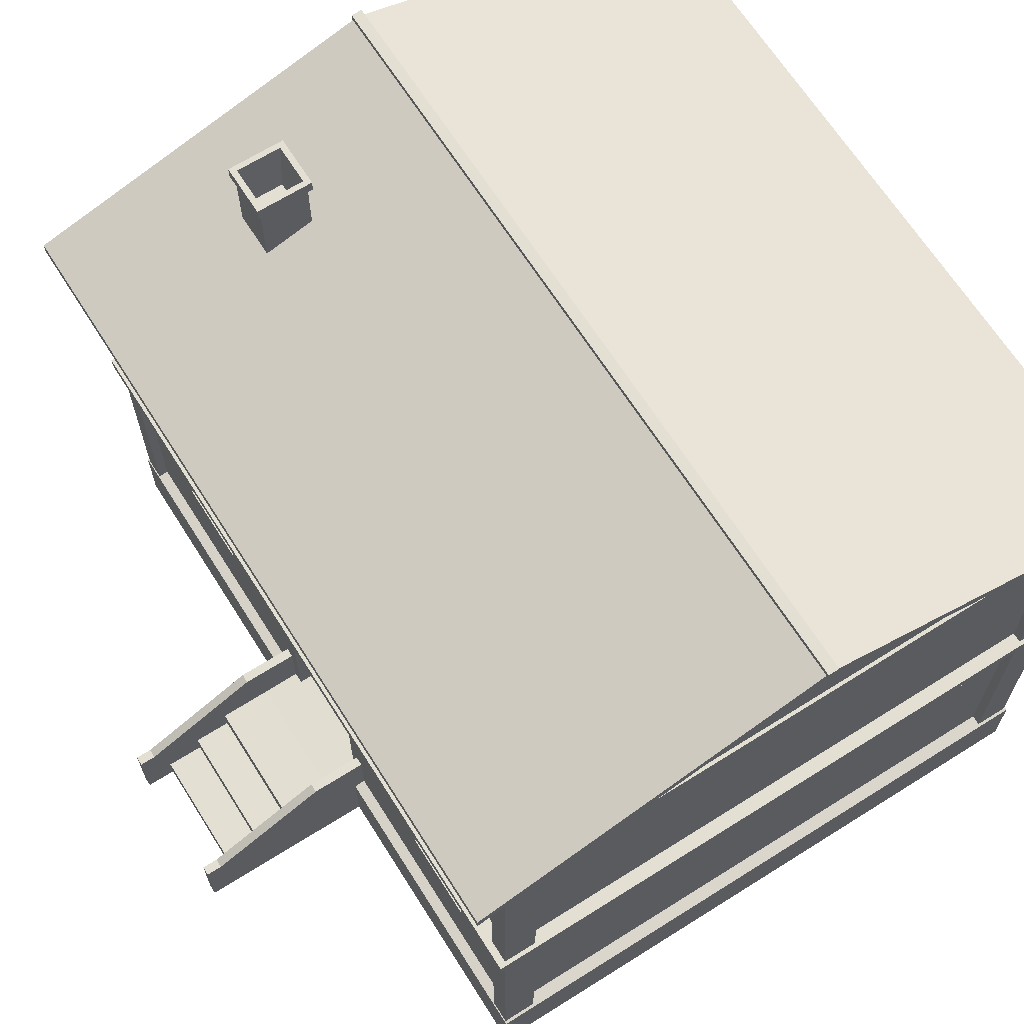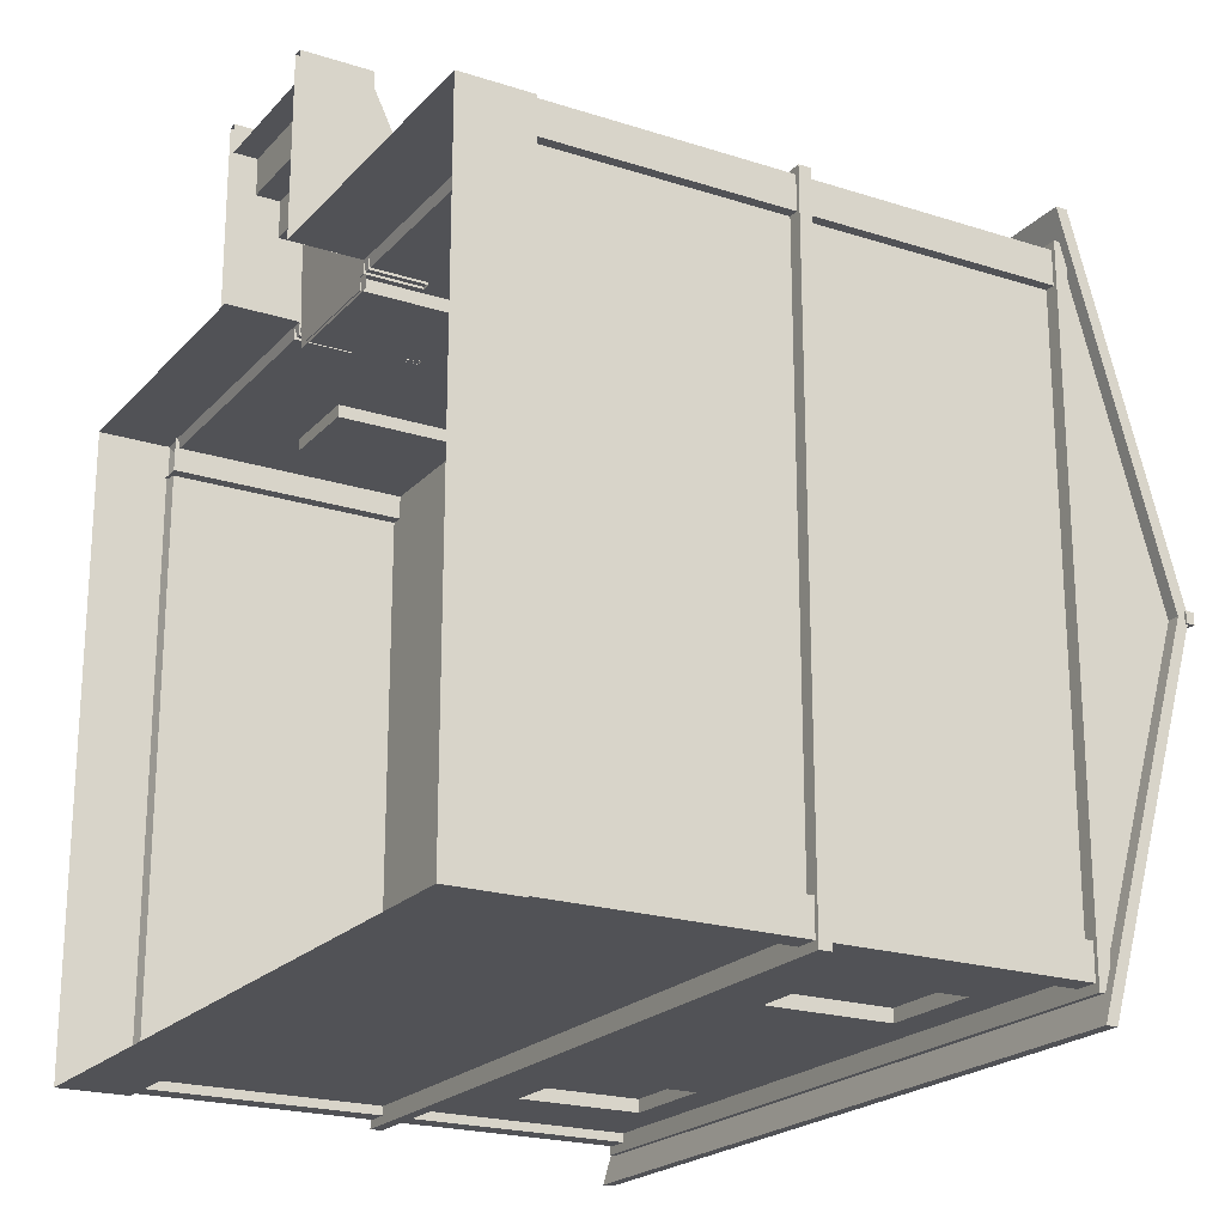
<metadata>
{"format":"obj","ext":"obj","renderer":"f3d","projection":"perspective","resolution":1024,"background":"white","views":[{"elev":66.4,"azim":57.7,"up":"+Y"},{"elev":-21.2,"azim":60.2,"up":"+Z"}]}
</metadata>
<code>
g Cube
v 528.1 105.8 -459.7
v 546.6 9.5e-05 445.6
v -542.5 9.5e-05 445.6
v -542.5 0 -475.3
v 546.6 0 -475.3
v 546.6 102.8 445.6
v -542.5 102.8 445.6
v -542.5 102.8 -475.3
v 546.6 102.8 -475.3
v 548.3 447.5 454.6
v -544.2 447.5 454.6
v 548.3 447.5 -484.3
v -544.2 447.5 -484.3
v 548.3 465.1 454.6
v -544.2 465.1 454.6
v 548.3 465.1 -484.3
v -544.2 465.1 -484.3
v -506 99.23 444
v -506 99.23 395.3
v -506 457.9 444
v -538.5 99.23 444
v -538.5 99.23 395.3
v -524 460 429.9
v 528.1 820.2 429.9
v 75.22 767.2 429.9
v -71.09 767.2 429.9
v 75.22 582.9 429.9
v -71.09 582.9 429.9
v -394.1 582.9 429.9
v 270.3 767.2 429.9
v 270.3 582.9 429.9
v 377.8 767.2 -459.7
v 227.5 767.2 -459.7
v -223.4 767.2 -459.7
v 377.8 582.9 -459.7
v -223.4 582.9 -459.7
v 377.8 767.2 -441.1
v 227.5 767.2 -441.1
v -223.4 767.2 -441.1
v -373.7 767.2 -441.1
v 377.8 582.9 -441.1
v 227.5 582.9 -441.1
v -223.4 582.9 -441.1
v -373.7 582.9 -441.1
v 75.22 767.2 411.8
v -71.09 767.2 411.8
v 75.22 582.9 411.8
v -71.09 582.9 411.8
v 104.8 460 411.8
v -100.6 460 411.8
v -266.1 767.2 411.8
v -394.1 767.2 411.8
v -266.1 582.9 411.8
v -394.1 582.9 411.8
v 398.2 767.2 411.8
v 270.3 767.2 411.8
v 398.2 582.9 411.8
v 270.3 582.9 411.8
v -506 457.9 395.3
v -506 824.5 444
v -506 824.5 395.3
v -538.5 457.9 444
v -538.5 457.9 395.3
v -538.5 824.5 444
v -538.5 824.5 395.3
v 560.7 816.1 494.5
v 560.7 816.1 -524.2
v -556.6 816.1 -524.2
v 560.7 832.1 494.5
v -556.6 832.1 494.5
v 560.7 832.1 -524.2
v -556.6 832.1 -524.2
v -556.6 978.4 -14.89
v 560.7 978.4 -14.89
v -556.6 962.4 -14.89
v 528.1 460 429.9
v 528.1 820.2 -459.7
v 528.1 460 -459.7
v -524 820.2 -459.7
v -537 832.2 446.2
v -537 832.2 -476
v -537 971 -14.89
v 543.4 832.2 446.2
v 543.4 832.2 -476
v 543.4 971 -14.89
v -341.9 889.7 262.5
v -417.3 889.7 262.5
v -417.3 889.7 180.5
v -341.9 889.7 180.5
v -409.4 1022 253.9
v -357.2 946.8 245.8
v -402 946.8 245.8
v -402 946.8 197.2
v -357.2 946.8 197.2
v -346.8 897.4 257.2
v -412.4 897.4 257.2
v -412.4 897.4 185.8
v -346.8 897.4 185.8
v -346.8 1002 185.8
v -412.4 1002 185.8
v -412.4 1002 257.2
v 95.54 105.8 429.9
v -91.41 105.8 429.9
v 98.83 9.5e-05 445.6
v 98.83 102.8 445.6
v -94.69 102.8 445.6
v -94.69 102.8 558
v 98.83 34.71 611.3
v -94.69 68.74 611.3
v -94.69 34.71 611.3
v 98.83 34.72 664.5
v 98.83 0.6823 664.5
v 98.83 68.74 611.3
v -94.69 107.3 408
v 98.83 107.3 408
v 98.83 102.8 558
v -94.69 68.73 558.1
v 98.83 68.73 558.1
v -94.69 0.6823 664.5
v -94.69 34.72 664.5
v -94.69 9.5e-05 683.7
v -94.69 102.8 683.7
v -108.2 9.5e-05 706.6
v -108.2 9.5e-05 445.6
v -108.2 102.8 445.6
v -108.2 9.5e-05 683.7
v -108.2 102.8 683.7
v -108.2 102.8 706.6
v -94.69 185.4 445.6
v -94.69 9.5e-05 706.6
v -108.2 185.4 445.6
v -94.69 102.8 706.6
v -94.69 102.8 509.7
v -108.2 102.8 509.7
v -108.2 9.5e-05 509.7
v -94.69 185.4 509.7
v -108.2 185.4 509.7
v -94.69 9.5e-05 445.6
v -94.69 9.5e-05 509.7
v -94.69 102.8 426.5
v -108.2 102.8 426.5
v -94.69 185.4 426.5
v -108.2 185.4 426.5
v -266.1 767.2 429.9
v -71.09 820.2 429.9
v 75.22 820.2 429.9
v -71.09 460 429.9
v -524 105.8 -459.7
v -524 455.8 429.9
v 528.1 455.8 -459.7
v 82.81 237.8 429.9
v -78.68 105.8 429.9
v 75.22 460 429.9
v -394.1 417.7 429.9
v -394.1 237.8 429.9
v 398.2 237.8 429.9
v 269.9 237.8 429.9
v 528.1 582.9 429.9
v 528.1 767.2 429.9
v -524 582.9 429.9
v 2.066 105.8 -459.7
v 2.066 455.8 -459.7
v 82.81 237.8 411.8
v -78.68 237.8 411.8
v 82.81 105.8 411.8
v -265.7 417.7 411.8
v -394.1 417.7 411.8
v -265.7 237.8 411.8
v -394.1 237.8 411.8
v 398.2 417.7 411.8
v 269.9 417.7 411.8
v 398.2 237.8 411.8
v 269.9 237.8 411.8
v -524 105.8 429.9
v -524 455.8 -459.7
v 2.065 832.1 494.5
v 2.066 832.1 -524.2
v 2.065 978.4 -14.89
v -524 455.8 -14.89
v -524 820.2 -14.89
v -524 460 -14.89
v 528.1 460 -14.89
v 528.1 820.2 -14.89
v 528.1 455.8 -14.89
v 2.065 417.7 429.9
v -524 767.2 429.9
v 2.065 417.7 411.8
v 2.065 767.2 429.9
v 2.065 767.2 411.8
v 2.065 582.9 411.8
v 2.065 460 411.8
v 2.065 582.9 429.9
v -524 417.7 429.9
v -524 237.8 429.9
v 528.1 417.7 429.9
v 528.1 237.8 429.9
v 528.1 105.8 429.9
v 82.81 417.7 429.9
v -78.68 417.7 429.9
v -78.68 237.8 429.9
v 82.81 105.8 429.9
v 82.81 455.8 429.9
v -78.68 455.8 429.9
v -265.7 417.7 429.9
v -265.7 237.8 429.9
v -265.7 105.8 429.9
v -394.1 105.8 429.9
v -265.7 455.8 429.9
v -394.1 455.8 429.9
v 398.2 417.7 429.9
v 269.9 417.7 429.9
v 398.2 105.8 429.9
v 269.9 105.8 429.9
v 398.2 455.8 429.9
v 269.9 455.8 429.9
v 528.1 455.8 429.9
v 2.065 455.8 429.9
v -394.1 767.2 429.9
v -266.1 582.9 429.9
v -266.1 460 429.9
v -394.1 460 429.9
v -266.1 820.2 429.9
v -394.1 820.2 429.9
v 398.2 767.2 429.9
v 398.2 582.9 429.9
v 398.2 460 429.9
v 270.3 460 429.9
v 398.2 820.2 429.9
v 270.3 820.2 429.9
v -524 820.2 429.9
v 2.065 460 429.9
v 2.065 820.2 429.9
v 528.1 767.2 -459.7
v 528.1 582.9 -459.7
v -524 460 -459.7
v -524 767.2 -459.7
v -524 582.9 -459.7
v 2.065 767.2 -459.7
v -373.7 767.2 -459.7
v 227.5 582.9 -459.7
v 2.066 582.9 -459.7
v -373.7 582.9 -459.7
v 377.8 460 -459.7
v 227.5 460 -459.7
v 2.066 460 -459.7
v -223.4 460 -459.7
v -373.7 460 -459.7
v 377.8 820.2 -459.7
v 227.5 820.2 -459.7
v 2.065 820.2 -459.7
v -223.4 820.2 -459.7
v -373.7 820.2 -459.7
v 2.065 104.3 483
v 2.065 107.3 408
v 2.065 34.71 611.3
v -537 832.2 -14.89
v 543.4 832.2 -14.89
v 2.065 972.6 -22.56
v -559.4 972.6 -22.56
v -559.4 984.4 -22.56
v 2.065 984.4 -22.56
v -559.4 984.4 -6.803
v 2.065 984.4 -6.803
v -559.4 972.6 -6.803
v -542.5 0 -14.89
v -542.5 102.8 -14.89
v -524 105.8 -14.89
v 546.6 0 -14.89
v 546.6 102.8 -14.89
v 528.1 105.8 -14.89
v 2.066 0 -475.3
v 2.066 102.8 -475.3
v 2.065 0.6823 664.5
v 2.065 447.5 454.6
v 2.066 447.5 -484.3
v 2.065 465.1 454.6
v 2.066 465.1 -484.3
v -544.2 465.1 -14.89
v 548.3 465.1 -14.89
v 548.3 447.5 -14.89
v -544.2 447.5 -14.89
v 2.065 465.1 -14.89
v 2.065 447.5 -14.89
v 548.3 819.7 454.6
v -544.2 819.7 454.6
v 548.3 819.7 -484.3
v -544.2 819.7 -484.3
v 548.3 837.3 454.6
v -544.2 837.3 454.6
v 548.3 837.3 -484.3
v -544.2 837.3 -484.3
v 2.065 819.7 454.6
v 2.066 819.7 -484.3
v 2.065 837.3 454.6
v 2.066 837.3 -484.3
v -544.2 837.3 -14.89
v 548.3 837.3 -14.89
v 548.3 819.7 -14.89
v -544.2 819.7 -14.89
v 2.065 837.3 -14.89
v 2.065 819.7 -14.89
v -506 278.6 444
v -506 278.6 395.3
v -538.5 278.6 444
v -538.5 278.6 395.3
v -506 641.2 395.3
v -538.5 641.2 444
v -538.5 641.2 395.3
v -506 641.2 444
v 509.9 99.23 395.3
v 509.9 99.23 444
v 509.9 457.9 395.3
v 542.4 99.23 395.3
v 542.4 99.23 444
v 509.9 457.9 444
v 509.9 824.5 395.3
v 509.9 824.5 444
v 542.4 457.9 395.3
v 542.4 457.9 444
v 542.4 824.5 395.3
v 542.4 824.5 444
v 509.9 278.6 395.3
v 509.9 278.6 444
v 542.4 278.6 395.3
v 542.4 278.6 444
v 509.9 641.2 444
v 542.4 641.2 395.3
v 542.4 641.2 444
v 509.9 641.2 395.3
v 509.9 99.23 -472.5
v 509.9 99.23 -423.9
v 509.9 457.9 -472.5
v 542.4 99.23 -472.5
v 542.4 99.23 -423.9
v 509.9 457.9 -423.9
v 509.9 824.5 -472.5
v 509.9 824.5 -423.9
v 542.4 457.9 -472.5
v 542.4 457.9 -423.9
v 542.4 824.5 -472.5
v 542.4 824.5 -423.9
v 509.9 278.6 -472.5
v 509.9 278.6 -423.9
v 542.4 278.6 -472.5
v 542.4 278.6 -423.9
v 509.9 641.2 -423.9
v 542.4 641.2 -472.5
v 542.4 641.2 -423.9
v 509.9 641.2 -472.5
v -506 99.23 -423.9
v -506 99.23 -472.5
v -506 457.9 -423.9
v -538.5 99.23 -423.9
v -538.5 99.23 -472.5
v -506 457.9 -472.5
v -506 824.5 -423.9
v -506 824.5 -472.5
v -538.5 457.9 -423.9
v -538.5 457.9 -472.5
v -538.5 824.5 -423.9
v -538.5 824.5 -472.5
v -506 278.6 -423.9
v -506 278.6 -472.5
v -538.5 278.6 -423.9
v -538.5 278.6 -472.5
v -506 641.2 -472.5
v -538.5 641.2 -423.9
v -538.5 641.2 -472.5
v -506 641.2 -423.9
v 2.065 68.73 558.1
v -556.6 816.1 494.5
v 2.065 102.8 558
v 2.065 34.72 664.5
v 560.7 962.4 -14.89
v 2.065 68.74 611.3
v 2.065 816.1 494.5
v 2.066 816.1 -524.2
v 2.065 962.4 -14.89
v 560.7 889.3 -269.6
v -556.6 889.3 -269.6
v -277.3 816.1 494.5
v -277.3 816.1 -524.2
v 560.7 889.3 239.8
v -556.6 889.3 239.8
v -277.3 962.4 -14.89
v 281.4 816.1 494.5
v 281.4 816.1 -524.2
v 281.4 962.4 -14.89
v 2.065 889.3 239.8
v 2.066 889.3 -269.6
v -277.3 889.3 239.8
v -277.3 889.3 -269.6
v 281.4 889.3 239.8
v 281.4 889.3 -269.6
v -94.69 104.3 483
v 98.83 104.3 483
v 112.1 102.8 445.6
v 112.1 9.5e-05 683.7
v 112.1 102.8 683.7
v 98.61 9.5e-05 706.6
v 98.61 9.5e-05 445.6
v 98.61 102.8 445.6
v 98.61 9.5e-05 683.7
v 98.61 102.8 683.7
v 98.61 102.8 706.6
v 112.1 185.4 445.6
v 112.1 9.5e-05 706.6
v 98.61 185.4 445.6
v 112.1 102.8 706.6
v 112.1 102.8 509.7
v 98.61 102.8 509.7
v 98.61 9.5e-05 509.7
v 112.1 185.4 509.7
v 98.61 185.4 509.7
v 112.1 9.5e-05 445.6
v 112.1 9.5e-05 509.7
v 112.1 102.8 426.5
v 98.61 102.8 426.5
v 112.1 185.4 426.5
v 98.61 185.4 426.5
v 82.81 417.7 411.8
v -78.68 417.7 411.8
v -78.68 105.8 411.8
v 2.065 105.8 411.8
v -62.17 256.4 415.2
v -62.17 257.9 414.6
v -62.17 259.1 413.6
v -62.17 260 412.4
v -62.17 260.6 411
v -61.3 242.5 412.4
v -61.9 242.8 413.3
v -61.4 256.2 415.2
v -60.68 257.5 414.6
v -60.06 258.5 413.6
v -59.59 259.3 412.4
v -59.29 259.9 411
v -60.83 255.7 415.2
v -59.59 256.4 414.6
v -58.52 257 413.6
v -57.71 257.5 412.4
v -57.19 257.8 411
v -60.35 244.4 411.3
v -60.79 244.4 412.4
v -66.69 248 411.3
v -60.63 254.9 415.2
v -59.19 254.9 414.6
v -57.96 254.9 413.6
v -57.02 254.9 412.4
v -56.42 254.9 411
v -61.49 244.4 413.3
v -66.48 247.7 412.4
v -66.13 247.1 413.3
v -60.83 254.1 415.2
v -59.59 253.4 414.6
v -58.52 252.8 413.6
v -57.71 252.3 412.4
v -57.19 252 411
v -60.92 246.5 411.3
v -68.24 246.5 411.3
v -67.86 246.3 412.4
v -67.26 245.9 413.3
v -62.17 254.9 415.4
v -61.4 253.5 415.2
v -60.68 252.3 414.6
v -60.06 251.2 413.6
v -59.59 250.4 412.4
v -59.29 249.9 411
v -61.3 246.3 412.4
v -61.9 245.9 413.3
v -68.81 244.4 411.3
v -68.37 244.4 412.4
v -67.68 244.4 413.3
v -62.17 253.3 415.2
v -62.17 251.9 414.6
v -62.17 250.7 413.6
v -62.17 249.7 412.4
v -62.17 249.1 411
v -68.24 242.3 411.3
v -67.86 242.5 412.4
v -62.94 253.5 415.2
v -63.65 252.3 414.6
v -64.27 251.2 413.6
v -64.74 250.4 412.4
v -65.04 249.9 411
v -62.47 248 411.3
v -62.69 247.7 412.4
v -67.26 242.8 413.3
v -64.58 244.4 413.3
v -66.69 240.7 411.3
v -63.5 254.1 415.2
v -64.74 253.4 414.6
v -65.81 252.8 413.6
v -66.63 252.3 412.4
v -67.14 252 411
v -63.03 247.1 413.3
v -66.48 241.1 412.4
v -66.13 241.7 413.3
v -63.71 254.9 415.2
v -65.14 254.9 414.6
v -66.37 254.9 413.6
v -67.32 254.9 412.4
v -67.91 254.9 411
v -64.58 248.6 411.3
v -64.58 240.2 411.3
v -64.58 240.6 412.4
v -64.58 241.3 413.3
v -63.5 255.7 415.2
v -64.74 256.4 414.6
v -65.81 257 413.6
v -66.63 257.5 412.4
v -67.14 257.8 411
v -64.58 248.2 412.4
v -64.58 247.5 413.3
v -62.47 240.7 411.3
v -62.69 241.1 412.4
v -63.03 241.7 413.3
v -62.94 256.2 415.2
v -63.65 257.5 414.6
v -64.27 258.5 413.6
v -64.74 259.3 412.4
v -65.04 259.9 411
v -60.92 242.3 411.3
v -341.9 1022 262.5
v -417.3 1022 262.5
v -417.3 1022 180.5
v -341.9 1022 180.5
v -349.8 1022 253.9
v -409.4 1022 189.1
v -349.8 1022 189.1
v -341.9 1004 180.5
v -417.3 1004 180.5
v -341.9 1004 262.5
v -417.3 1004 262.5
v -346.8 1002 257.2
v -278.7 972.6 -6.803
v -278.7 972.6 -22.56
v -278.7 984.4 -22.56
v -278.7 984.4 -6.803
v 2.065 972.6 -6.803
v 563.5 972.6 -6.803
v 563.5 984.4 -6.803
v 563.5 984.4 -22.56
v 563.5 972.6 -22.56
v 282.8 972.6 -22.56
v 282.8 972.6 -6.803
v 282.8 984.4 -6.803
v 282.8 984.4 -22.56
f 269 268 5 9
f 265 266 8 4
f 271 272 9 5
f 282 278 15 276
f 283 274 11 281
f 275 13 17 277
f 274 10 14 276
f 281 11 15 278
f 280 12 16 279
f 30 31 58 56
f 26 28 48 46
f 51 52 54 53
f 36 43 39 34
f 37 41 42 38
f 39 43 44 40
f 35 41 37 32
f 32 37 38 33
f 190 189 46 48
f 55 56 58 57
f 188 26 46 189
f 190 192 27 47
f 27 25 45 47
f 307 64 65 308
f 306 308 65 61
f 178 73 70 176
f 177 72 73 178
f 68 75 73 72
f 85 257 84
f 82 81 256
f 94 93 92 91
f 99 98 97 100
f 100 97 96 101
f 88 97 98 89
f 89 98 95 86
f 87 96 97 88
f 86 95 96 87
f 2 6 105 104
f 372 107 117 370
f 303 59 20 302
f 304 62 63 305
f 303 305 63 59
f 302 20 62 304
f 306 61 60 309
f 309 60 64 307
f 182 78 77 183
f 255 110 120 373
f 373 120 119 273
f 375 370 117 109
f 255 375 109 110
f 253 395 107 372
f 125 131 143 141
f 136 129 131 137
f 121 122 132 130
f 122 127 128 132
f 133 106 129 136
f 125 124 135 134
f 122 136 137 127
f 125 134 137 131
f 134 127 137
f 127 126 123 128
f 130 132 128 123
f 122 133 136
f 106 133 139 138
f 129 106 140 142
f 131 129 142 143
f 134 135 126 127
f 218 223 230 186
f 158 159 224 225
f 222 223 218 144
f 156 172 173 157
f 166 167 169 168
f 170 171 173 172
f 154 155 169 167
f 148 175 162 161
f 74 178 176 69
f 71 177 178 74
f 76 182 183 24
f 47 45 189 190
f 25 188 189 45
f 48 28 192 190
f 199 204 205 200
f 215 202 198 211
f 203 208 204 199
f 214 215 211 210
f 195 216 214 210
f 239 242 237 236
f 240 244 245 241
f 242 247 235 237
f 80 82 256
f 83 257 85
f 534 95 98 99
f 536 535 264 259
f 537 260 262 538
f 527 91 92 90
f 528 93 94 529
f 260 259 264 262
f 90 92 93 528
f 537 536 259 260
f 529 94 91 527
f 3 7 266 265
f 115 254 253 396
f 6 2 268 269
f 1 270 269 9
f 4 8 272 271
f 396 253 372 116
f 279 282 276 14
f 280 10 274 283
f 12 275 277 16
f 11 274 276 15
f 277 17 278 282
f 275 283 281 13
f 13 281 278 17
f 10 280 279 14
f 16 277 282 279
f 12 280 283 275
f 300 296 289 294
f 301 292 285 299
f 293 287 291 295
f 292 284 288 294
f 299 285 289 296
f 298 286 290 297
f 297 300 294 288
f 298 284 292 301
f 286 293 295 290
f 285 292 294 289
f 295 291 296 300
f 293 301 299 287
f 287 299 296 291
f 284 298 297 288
f 290 295 300 297
f 286 298 301 293
f 19 303 302 18
f 21 304 305 22
f 19 22 305 303
f 18 302 304 21
f 62 307 308 63
f 59 63 308 306
f 59 306 309 20
f 20 309 307 62
f 327 320 321 328
f 326 328 321 317
f 323 315 312 322
f 324 318 319 325
f 323 325 319 315
f 322 312 318 324
f 326 317 316 329
f 329 316 320 327
f 311 323 322 310
f 313 324 325 314
f 311 314 325 323
f 310 322 324 313
f 318 327 328 319
f 315 319 328 326
f 315 326 329 312
f 312 329 327 318
f 347 340 341 348
f 346 348 341 337
f 343 335 332 342
f 344 338 339 345
f 343 345 339 335
f 342 332 338 344
f 346 337 336 349
f 349 336 340 347
f 331 343 342 330
f 333 344 345 334
f 331 334 345 343
f 330 342 344 333
f 338 347 348 339
f 335 339 348 346
f 335 346 349 332
f 332 349 347 338
f 367 360 361 368
f 366 368 361 357
f 363 355 352 362
f 364 358 359 365
f 363 365 359 355
f 362 352 358 364
f 366 357 356 369
f 369 356 360 367
f 351 363 362 350
f 353 364 365 354
f 351 354 365 363
f 350 362 364 353
f 358 367 368 359
f 355 359 368 366
f 355 366 369 352
f 352 369 367 358
f 391 381 371 384
f 108 113 375 255
f 393 386 376 389
f 394 388 378 390
f 113 118 370 375
f 378 389 391 385
f 389 376 381 391
f 111 373 273 112
f 377 390 392 382
f 390 378 385 392
f 388 393 389 378
f 374 383 393 388
f 108 255 373 111
f 387 394 390 377
f 116 372 370 118
f 379 374 388 394
f 254 114 395 253
f 138 106 7 3
f 231 153 49 191
f 144 218 52 51
f 225 57 58 31
f 239 40 44 242
f 33 38 42 240
f 242 44 43 36
f 240 42 41 35
f 34 39 40 239
f 29 219 53 54
f 224 30 56 55
f 225 224 55 57
f 218 29 54 52
f 219 144 51 53
f 377 68 72 177
f 376 66 69 176
f 75 371 70 73
f 374 67 71 74
f 66 374 74 69
f 103 174 7 106
f 267 148 8 266
f 161 1 9 272
f 270 197 6 269
f 181 180 79 235
f 197 102 105 6
f 133 122 121 139
f 76 158 225 226
f 30 25 27 31
f 231 192 28 147
f 159 24 228 224
f 228 229 30 224
f 225 31 227 226
f 211 157 173 171
f 204 154 167 166
f 188 232 145 26
f 219 29 221 220
f 145 222 144 26
f 229 146 25 30
f 28 219 220 147
f 155 205 168 169
f 210 211 171 170
f 156 210 170 172
f 201 151 163 165
f 205 204 166 168
f 31 27 153 227
f 26 144 219 28
f 221 29 160 23
f 161 162 150 1
f 270 1 150 184
f 267 179 175 148
f 67 377 177 71
f 371 376 176 70
f 174 149 179 267
f 23 230 180 181
f 197 270 184 216
f 29 218 186 160
f 147 231 191 50
f 155 154 193 194
f 154 209 149 193
f 157 151 201 213
f 200 205 206 152
f 205 155 207 206
f 185 217 203 199
f 208 209 154 204
f 156 157 213 212
f 196 195 210 156
f 197 196 156 212
f 211 198 151 157
f 207 155 194 174
f 198 202 217 185
f 25 146 232 188
f 153 27 192 231
f 33 240 241 238
f 35 243 244 240
f 36 246 247 242
f 248 32 33 249
f 249 33 238 250
f 251 34 239 252
f 233 234 35 32
f 250 238 34 251
f 238 241 36 34
f 241 245 246 36
f 252 239 236 79
f 234 78 243 35
f 77 233 32 248
f 174 267 266 7
f 148 161 272 8
f 392 385 75 380
f 385 391 384 75
f 382 392 380 68
f 383 66 386 393
f 67 379 394 387
f 402 408 420 418
f 413 406 408 414
f 398 399 409 407
f 399 404 405 409
f 410 397 406 413
f 402 401 412 411
f 399 413 414 404
f 402 411 414 408
f 411 404 414
f 404 403 400 405
f 407 409 405 400
f 399 410 413
f 397 410 416 415
f 406 397 417 419
f 408 406 419 420
f 411 412 403 404
f 410 399 398 416
f 506 516 488
f 497 506 488
f 429 428 435 436
f 428 427 434 435
f 427 426 433 434
f 426 425 432 433
f 436 435 440 441
f 435 434 439 440
f 434 433 438 439
f 433 432 437 438
f 468 469 450 443
f 515 516 506 505
f 441 440 448 449
f 440 439 447 448
f 439 438 446 447
f 438 437 445 446
f 458 468 443 442
f 514 515 505 504
f 449 448 456 457
f 448 447 455 456
f 447 446 454 455
f 446 445 453 454
f 487 497 488
f 431 450 488
f 472 487 488
f 495 513 488
f 457 456 466 467
f 456 455 465 466
f 455 454 464 465
f 454 453 463 464
f 451 452 513 512
f 444 451 512 503
f 461 472 488
f 467 466 476 477
f 466 465 475 476
f 465 464 474 475
f 464 463 473 474
f 452 461 488
f 469 495 488
f 513 452 488
f 486 495 469 468
f 430 431 516 515
f 477 476 483 484
f 476 475 482 483
f 475 474 481 482
f 474 473 480 481
f 450 469 488
f 516 431 488
f 485 486 468 458
f 522 430 515 514
f 484 483 493 494
f 483 482 492 493
f 482 481 491 492
f 481 480 490 491
f 494 493 501 502
f 493 492 500 501
f 492 491 499 500
f 491 490 498 499
f 502 501 510 511
f 501 500 509 510
f 500 499 508 509
f 499 498 507 508
f 460 461 452 451
f 459 460 451 444
f 512 513 495 486
f 443 450 431 430
f 511 510 520 521
f 510 509 519 520
f 509 508 518 519
f 508 507 517 518
f 425 462 432
f 471 472 461 460
f 432 462 437
f 470 471 460 459
f 437 462 445
f 445 462 453
f 453 462 463
f 479 487 472 471
f 463 462 473
f 478 479 471 470
f 473 462 480
f 480 462 490
f 490 462 498
f 496 497 487 479
f 498 462 507
f 489 496 479 478
f 507 462 517
f 505 506 497 496
f 504 505 496 489
f 503 512 486 485
f 442 443 430 522
f 521 520 428 429
f 520 519 427 428
f 519 518 426 427
f 518 517 425 426
f 517 462 425
f 525 528 529 526
f 526 529 527 523
f 526 530 531 525
f 523 532 530 526
f 525 531 533 524
f 524 533 532 523
f 261 537 538 263
f 262 264 535 538
f 261 258 536 537
f 545 544 543 540
f 546 541 542 547
f 541 540 543 542
f 546 545 540 541
f 542 543 544 547
f 101 96 95 534
f 538 535 539 263
f 199 200 164 422
f 200 152 423 164
f 185 199 422 187
f 151 198 421 163
f 198 185 187 421
f 187 424 165 421
f 422 423 424 187
f 530 99 100 531
f 532 534 99 530
f 531 100 101 533
f 533 101 534 532
f 524 90 528 525
f 523 527 90 524
f 258 539 535 536
f 547 544 258 261
f 539 258 544 545
f 263 546 547 261
f 263 539 545 546

</code>
